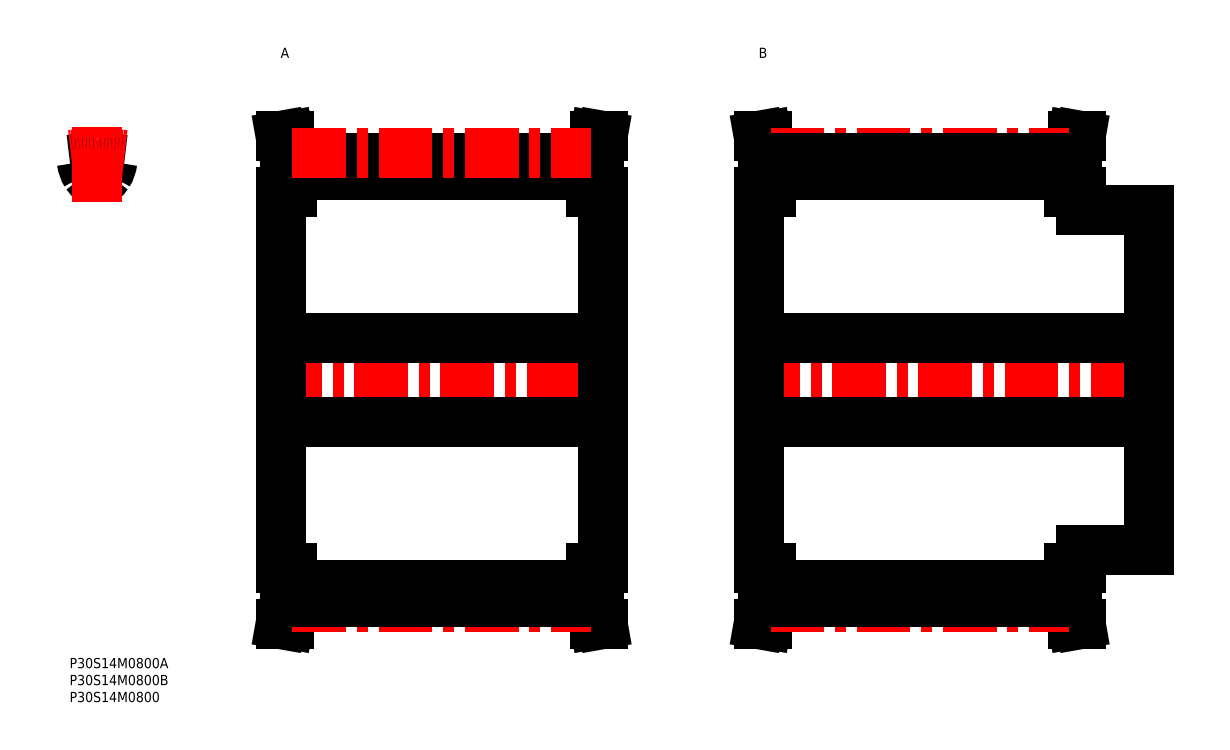
<metadata>
{"format":"dxf","ext":"dxf","renderer":"ezdxf+matplotlib","layout":"modelspace","background":"white","min_lineweight":24,"dpi":150}
</metadata>
<code>
0
SECTION
2
ENTITIES
0
ARC
8
MSM_CONTINUOUS
10
2.646
20
146.2
30
0
40
1
50
7.012
51
94.87
0
ARC
8
MSM_CONTINUOUS
10
8.121
20
133.4
30
0
40
9.1
50
76.5
51
103.5
0
ARC
8
MSM_CONTINUOUS
10
5.762
20
143.2
30
0
40
1
50
211.5
51
283.5
0
ARC
8
MSM_CONTINUOUS
10
12.67
20
147.4
30
0
40
9.1
50
187
51
211.5
0
ARC
8
MSM_CONTINUOUS
10
10.48
20
143.2
30
0
40
1
50
256.5
51
328.5
0
ARC
8
MSM_CONTINUOUS
10
13.6
20
146.2
30
0
40
1
50
85.13
51
173
0
ARC
8
MSM_CONTINUOUS
10
3.571
20
147.5
30
0
40
9.1
50
328.5
51
353
0
ARC
8
MSM_CONTINUOUS
10
8.121
20
82
30
0
40
65.45
50
94.87
51
97.13
0
ARC
8
MSM_CONTINUOUS
10
8.121
20
82
30
0
40
65.45
50
82.87
51
85.13
0
LINE
8
MSM_CENTER
10
8.121
20
134.4
30
0
11
8.121
21
157.6
31
0
0
LINE
8
MSM_CENTER
10
58.59
20
82
30
0
11
160.9
21
82
31
0
0
LINE
8
MSM_CONTINUOUS
10
63.44
20
147.2
30
0
11
63.44
21
137.5
31
0
0
LINE
8
MSM_CONTINUOUS
10
65.74
20
137.5
30
0
11
65.74
21
147.5
31
0
0
LINE
8
MSM_CONTINUOUS
10
153.7
20
147.5
30
0
11
153.7
21
137.5
31
0
0
LINE
8
MSM_CONTINUOUS
10
156
20
137.5
30
0
11
156
21
147.2
31
0
0
LINE
8
MSM_CONTINUOUS
10
157.2
20
26.5
30
0
11
157.2
21
137.5
31
0
0
LINE
8
MSM_CONTINUOUS
10
62.24
20
137.5
30
0
11
62.24
21
26.5
31
0
0
LINE
8
MSM_CONTINUOUS
10
63.44
20
26.5
30
0
11
63.44
21
16.75
31
0
0
LINE
8
MSM_CONTINUOUS
10
65.74
20
16.55
30
0
11
65.74
21
26.5
31
0
0
LINE
8
MSM_CONTINUOUS
10
153.7
20
26.5
30
0
11
153.7
21
16.55
31
0
0
LINE
8
MSM_CONTINUOUS
10
156
20
16.75
30
0
11
156
21
26.5
31
0
0
LINE
8
MSM_CONTINUOUS
10
65.74
20
21.5
30
0
11
153.7
21
21.5
31
0
0
LINE
8
MSM_CONTINUOUS
10
153.7
20
142.5
30
0
11
65.74
21
142.5
31
0
0
LINE
8
MSM_CONTINUOUS
10
153.7
20
26.5
30
0
11
157.2
21
26.5
31
0
0
LINE
8
MSM_CONTINUOUS
10
157.2
20
137.5
30
0
11
153.7
21
137.5
31
0
0
LINE
8
MSM_CONTINUOUS
10
157.2
20
10
30
0
11
156
21
16.75
31
0
0
LINE
8
MSM_CONTINUOUS
10
156
20
147.2
30
0
11
157.2
21
154
31
0
0
LINE
8
MSM_CONTINUOUS
10
154.9
20
10
30
0
11
157.2
21
10
31
0
0
LINE
8
MSM_CONTINUOUS
10
157.2
20
154
30
0
11
154.9
21
154
31
0
0
LINE
8
MSM_CONTINUOUS
10
153.7
20
16.55
30
0
11
154.9
21
10
31
0
0
LINE
8
MSM_CONTINUOUS
10
154.9
20
154
30
0
11
153.7
21
147.5
31
0
0
LINE
8
MSM_CONTINUOUS
10
65.74
20
147.5
30
0
11
64.58
21
154
31
0
0
LINE
8
MSM_CONTINUOUS
10
64.58
20
10
30
0
11
65.74
21
16.55
31
0
0
LINE
8
MSM_CONTINUOUS
10
62.24
20
10
30
0
11
64.58
21
10
31
0
0
LINE
8
MSM_CONTINUOUS
10
64.58
20
154
30
0
11
62.24
21
154
31
0
0
LINE
8
MSM_CONTINUOUS
10
62.24
20
154
30
0
11
63.44
21
147.2
31
0
0
LINE
8
MSM_CONTINUOUS
10
63.44
20
16.75
30
0
11
62.24
21
10
31
0
0
LINE
8
MSM_CONTINUOUS
10
62.24
20
26.5
30
0
11
65.74
21
26.5
31
0
0
LINE
8
MSM_CONTINUOUS
10
65.74
20
137.5
30
0
11
62.24
21
137.5
31
0
0
INSERT
8
MSM_CONTINUOUS
2
*U31
10
0
20
0
30
0
0
INSERT
8
MSM_CONTINUOUS
2
*U32
10
0
20
0
30
0
0
INSERT
8
MSM_CONTINUOUS
2
*U33
10
0
20
0
30
0
0
ARC
8
MSM_CENTER
10
8.121
20
82
30
0
40
66.84
50
83.02
51
96.98
0
LINE
8
MSM_CONTINUOUS
10
153.7
20
147.4
30
0
11
65.74
21
147.4
31
0
0
LINE
8
MSM_CENTER
10
65.74
20
148.8
30
0
11
153.7
21
148.8
31
0
0
LINE
8
MSM_CENTER
10
65.74
20
15.15
30
0
11
153.7
21
15.15
31
0
0
LINE
8
MSM_CONTINUOUS
10
153.7
20
16.55
30
0
11
65.74
21
16.55
31
0
0
LINE
8
MSM_CENTER
10
199.6
20
82
30
0
11
321.9
21
82
31
0
0
LINE
8
MSM_CONTINUOUS
10
204.4
20
147.2
30
0
11
204.4
21
137.5
31
0
0
LINE
8
MSM_CONTINUOUS
10
206.7
20
137.5
30
0
11
206.7
21
147.5
31
0
0
LINE
8
MSM_CONTINUOUS
10
294.7
20
147.5
30
0
11
294.7
21
137.5
31
0
0
LINE
8
MSM_CONTINUOUS
10
297
20
137.5
30
0
11
297
21
147.2
31
0
0
LINE
8
MSM_CONTINUOUS
10
298.2
20
132
30
0
11
298.2
21
137.5
31
0
0
LINE
8
MSM_CONTINUOUS
10
203.2
20
137.5
30
0
11
203.2
21
26.5
31
0
0
LINE
8
MSM_CONTINUOUS
10
204.4
20
26.5
30
0
11
204.4
21
16.75
31
0
0
LINE
8
MSM_CONTINUOUS
10
206.7
20
16.55
30
0
11
206.7
21
26.5
31
0
0
LINE
8
MSM_CONTINUOUS
10
294.7
20
26.5
30
0
11
294.7
21
16.55
31
0
0
LINE
8
MSM_CONTINUOUS
10
297
20
16.75
30
0
11
297
21
26.5
31
0
0
LINE
8
MSM_CONTINUOUS
10
298.2
20
26.5
30
0
11
298.2
21
32
31
0
0
LINE
8
MSM_CONTINUOUS
10
318.2
20
32
30
0
11
318.2
21
132
31
0
0
LINE
8
MSM_CONTINUOUS
10
206.7
20
21.5
30
0
11
294.7
21
21.5
31
0
0
LINE
8
MSM_CONTINUOUS
10
294.7
20
142.5
30
0
11
206.7
21
142.5
31
0
0
LINE
8
MSM_CONTINUOUS
10
203.2
20
69.75
30
0
11
318.2
21
69.75
31
0
0
LINE
8
MSM_CONTINUOUS
10
318.2
20
94.25
30
0
11
203.2
21
94.25
31
0
0
LINE
8
MSM_CONTINUOUS
10
298.2
20
32
30
0
11
318.2
21
32
31
0
0
LINE
8
MSM_CONTINUOUS
10
318.2
20
132
30
0
11
298.2
21
132
31
0
0
LINE
8
MSM_CONTINUOUS
10
294.7
20
26.5
30
0
11
298.2
21
26.5
31
0
0
LINE
8
MSM_CONTINUOUS
10
298.2
20
137.5
30
0
11
294.7
21
137.5
31
0
0
LINE
8
MSM_CONTINUOUS
10
298.2
20
10
30
0
11
297
21
16.75
31
0
0
LINE
8
MSM_CONTINUOUS
10
297
20
147.2
30
0
11
298.2
21
154
31
0
0
LINE
8
MSM_CONTINUOUS
10
295.9
20
10
30
0
11
298.2
21
10
31
0
0
LINE
8
MSM_CONTINUOUS
10
298.2
20
154
30
0
11
295.9
21
154
31
0
0
LINE
8
MSM_CONTINUOUS
10
294.7
20
16.55
30
0
11
295.9
21
10
31
0
0
LINE
8
MSM_CONTINUOUS
10
295.9
20
154
30
0
11
294.7
21
147.5
31
0
0
LINE
8
MSM_CONTINUOUS
10
206.7
20
147.5
30
0
11
205.6
21
154
31
0
0
LINE
8
MSM_CONTINUOUS
10
205.6
20
10
30
0
11
206.7
21
16.55
31
0
0
LINE
8
MSM_CONTINUOUS
10
203.2
20
10
30
0
11
205.6
21
10
31
0
0
LINE
8
MSM_CONTINUOUS
10
205.6
20
154
30
0
11
203.2
21
154
31
0
0
LINE
8
MSM_CONTINUOUS
10
203.2
20
154
30
0
11
204.4
21
147.2
31
0
0
LINE
8
MSM_CONTINUOUS
10
204.4
20
16.75
30
0
11
203.2
21
10
31
0
0
LINE
8
MSM_CONTINUOUS
10
203.2
20
26.5
30
0
11
206.7
21
26.5
31
0
0
LINE
8
MSM_CONTINUOUS
10
206.7
20
137.5
30
0
11
203.2
21
137.5
31
0
0
LINE
8
MSM_CENTER
10
206.7
20
148.8
30
0
11
294.7
21
148.8
31
0
0
LINE
8
MSM_CONTINUOUS
10
294.7
20
147.4
30
0
11
206.7
21
147.4
31
0
0
LINE
8
MSM_CENTER
10
206.7
20
15.15
30
0
11
294.7
21
15.15
31
0
0
LINE
8
MSM_CONTINUOUS
10
294.7
20
16.55
30
0
11
206.7
21
16.55
31
0
0
INSERT
8
MSM_CONTINUOUS
2
*U34
10
0
20
0
30
0
0
INSERT
8
MSM_CONTINUOUS
2
*U35
10
0
20
0
30
0
0
LINE
8
MSM_CONTINUOUS
10
62.24
20
69.75
30
0
11
157.2
21
69.75
31
0
0
LINE
8
MSM_CONTINUOUS
10
157.2
20
94.25
30
0
11
62.24
21
94.25
31
0
0
ENDSEC
0
EOF

</code>
